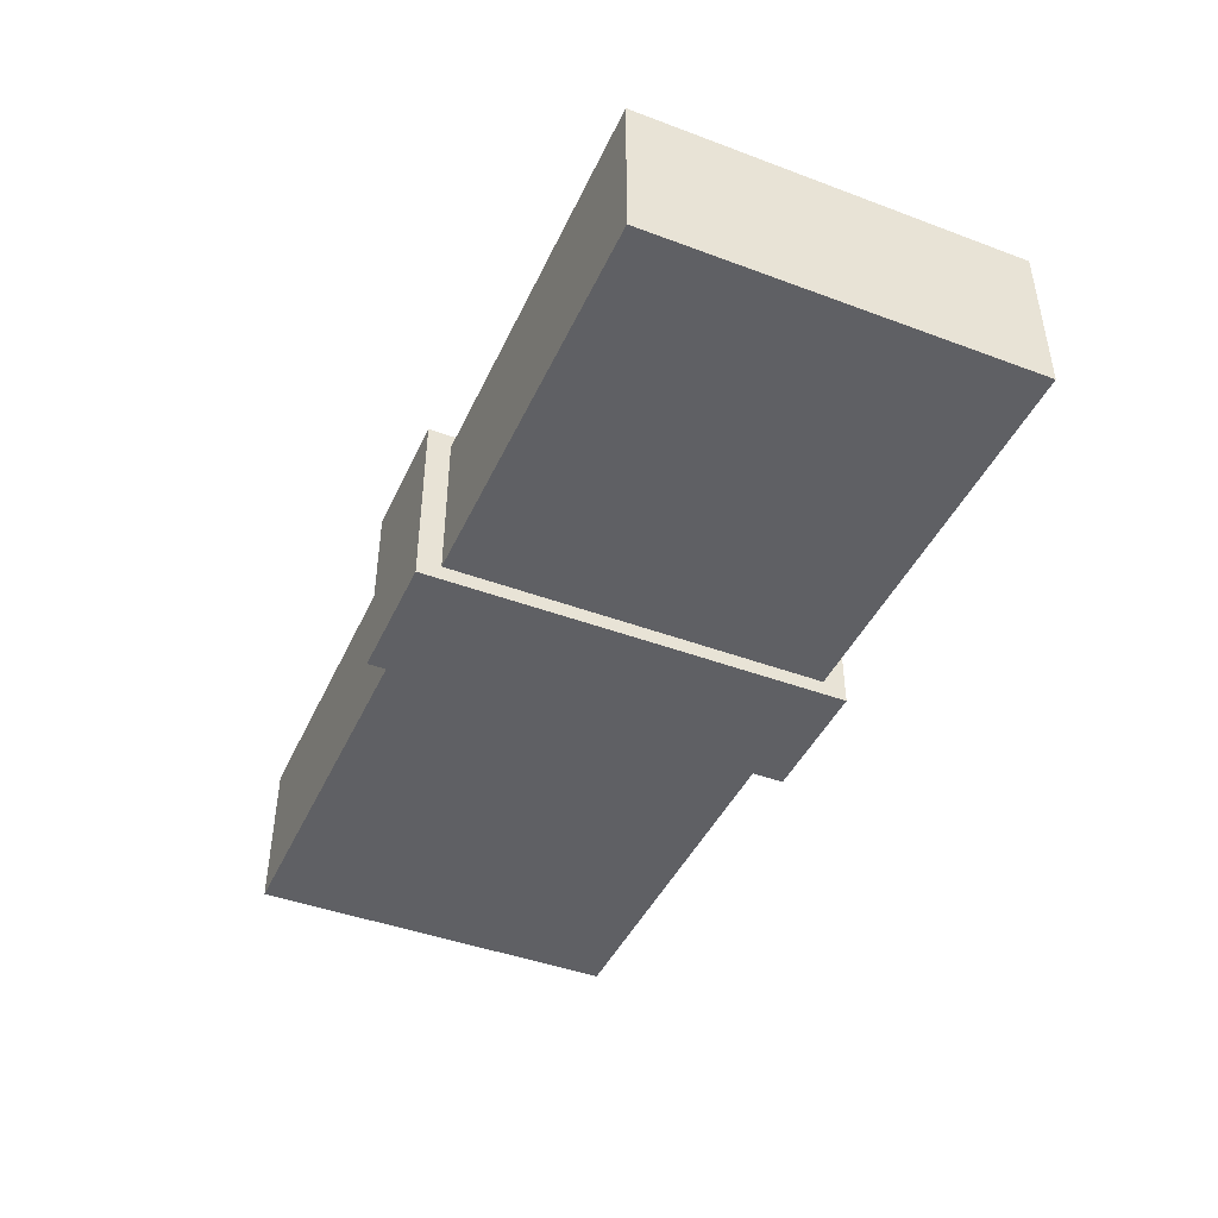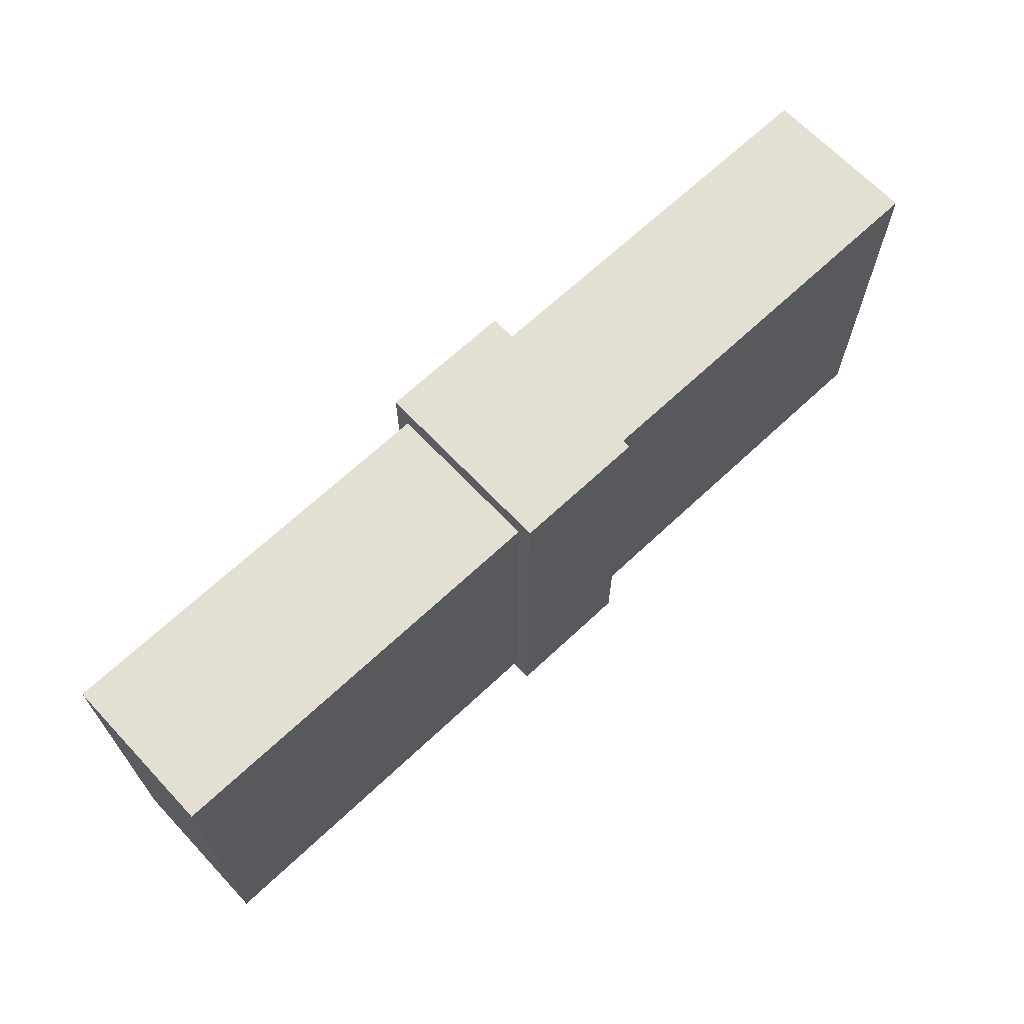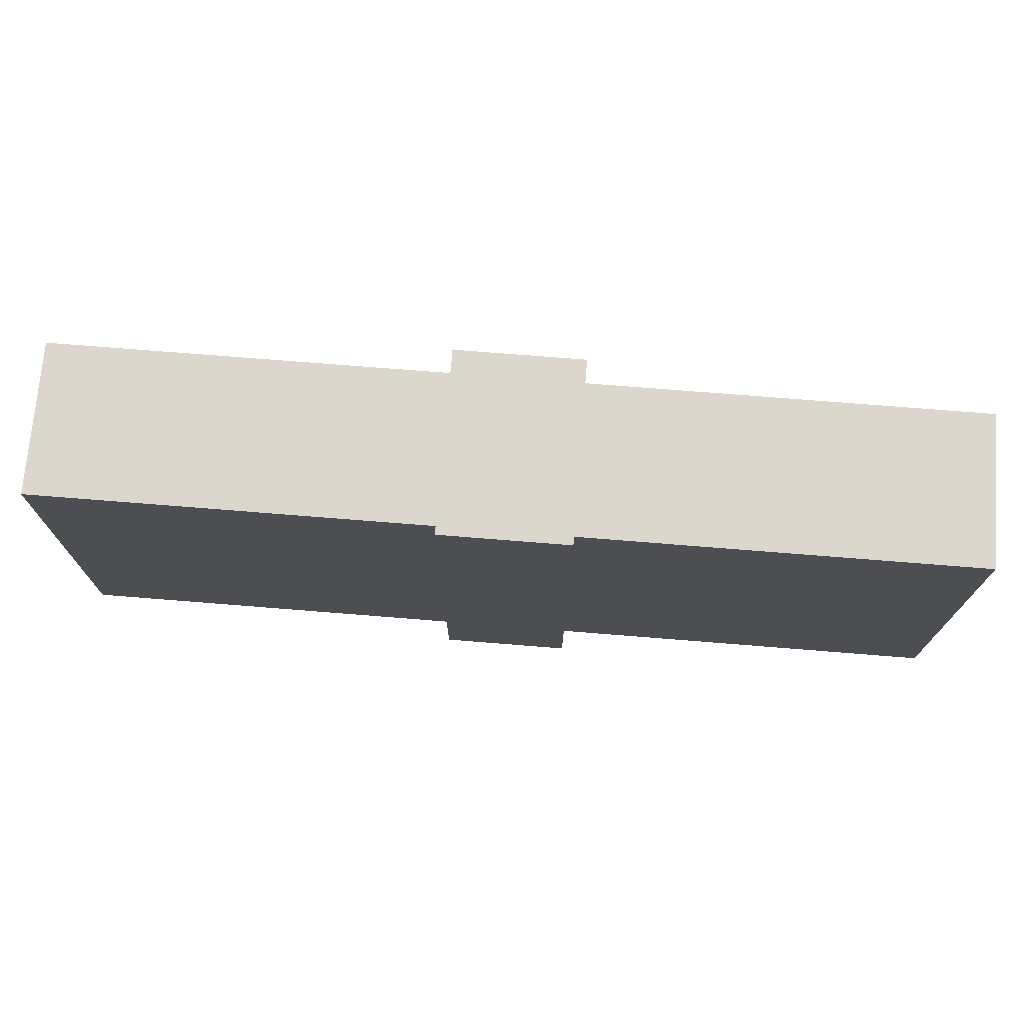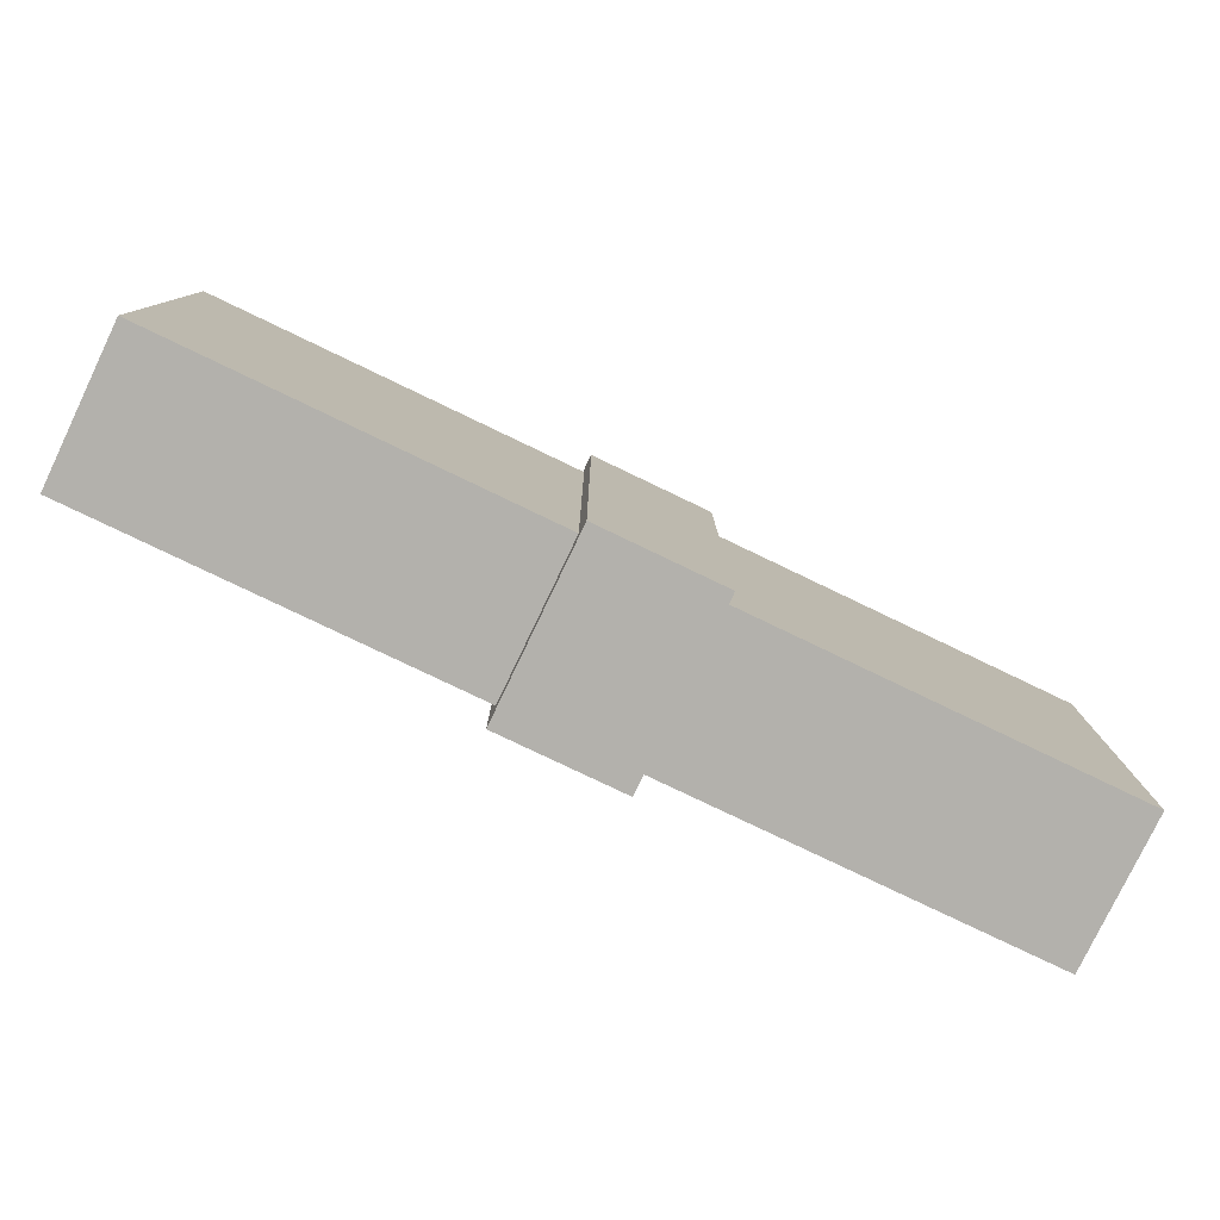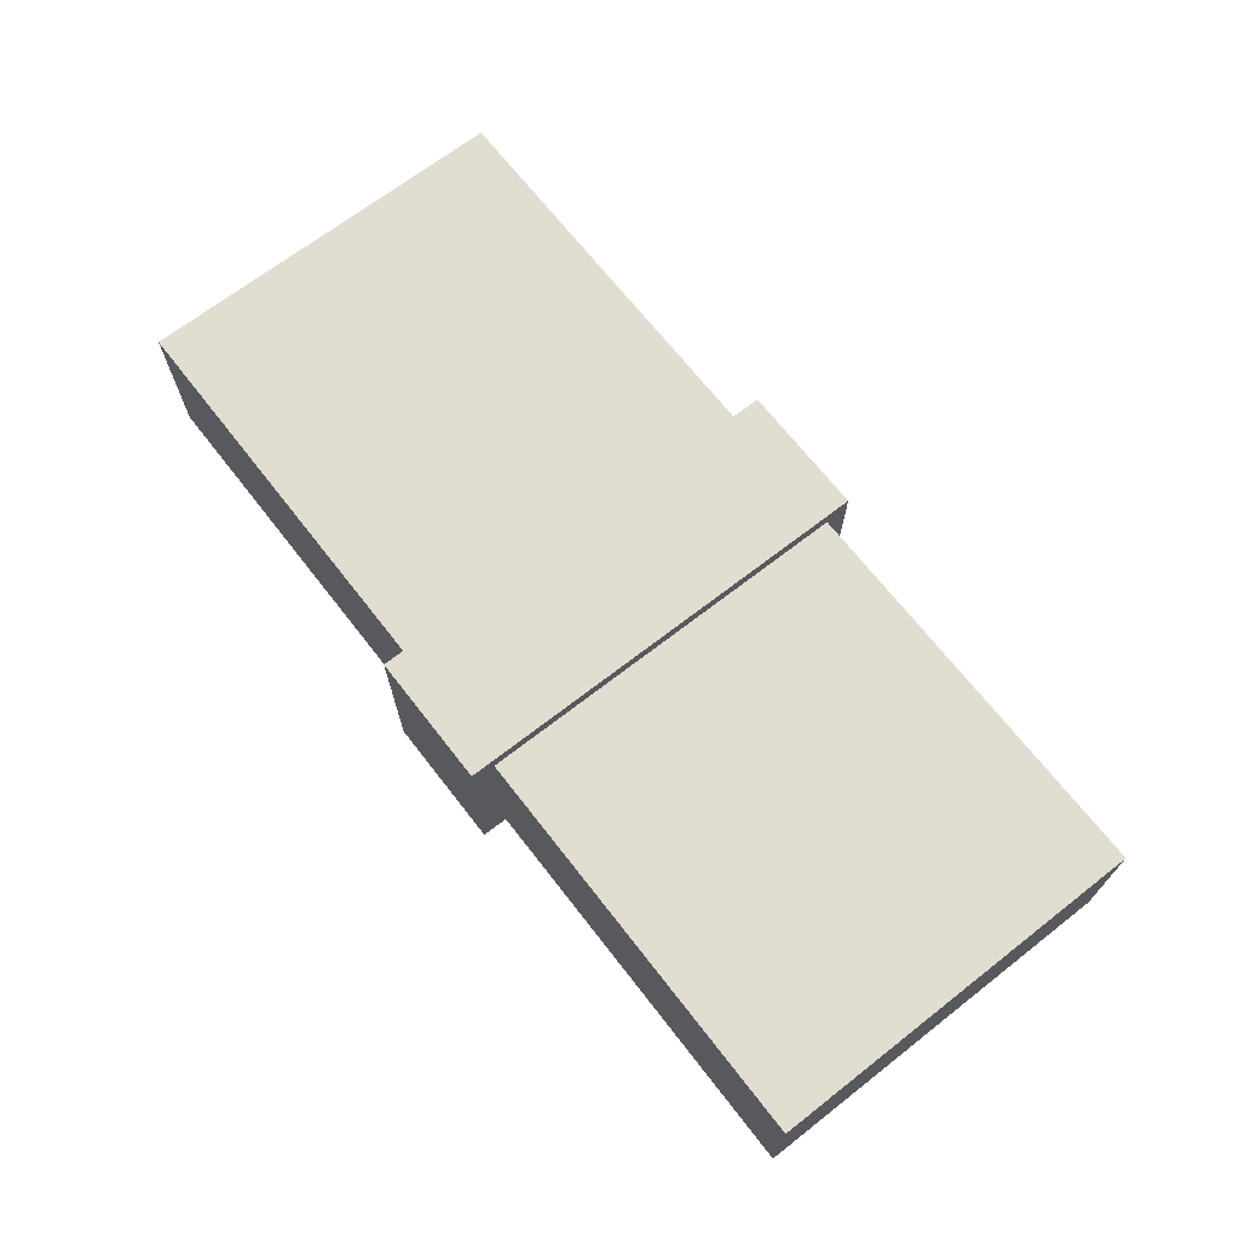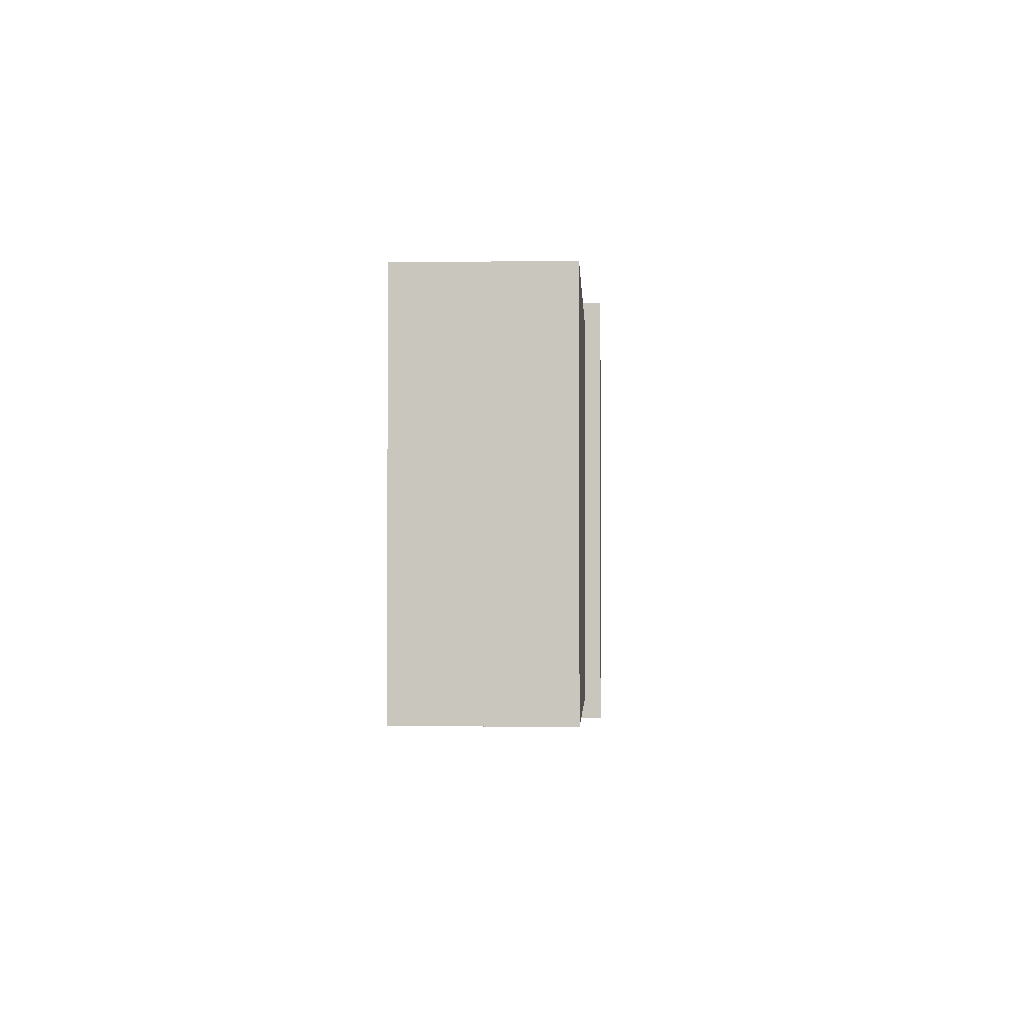
<metadata>
{"format":"obj","ext":"obj","renderer":"f3d","projection":"perspective","resolution":1024,"background":"white","views":[{"elev":-43.7,"azim":-113.7,"up":"+Y"},{"elev":66.8,"azim":136.7,"up":"+Z"},{"elev":72.8,"azim":-175.4,"up":"+Z"},{"elev":-79.1,"azim":-25.6,"up":"+Z"},{"elev":68.7,"azim":-127.9,"up":"+Y"},{"elev":-1.9,"azim":92.9,"up":"+Z"}]}
</metadata>
<code>
g SM_Prop_Money_Note_04
v -0.01917 -0.02753 0.06252
v -0.01917 0.02753 0.06252
v 0.01917 0.02753 0.06252
v 0.01917 -0.02753 0.06252
v -0.01917 0.02753 0.06252
v -0.01917 0.02753 -0.06252
v 0.01917 0.02753 -0.06252
v 0.01917 0.02753 0.06252
v -0.01917 0.02753 -0.06252
v -0.01917 -0.02753 -0.06252
v 0.01917 -0.02753 -0.06252
v 0.01917 0.02753 -0.06252
v -0.01917 -0.02753 -0.06252
v -0.01917 -0.02753 0.06252
v 0.01917 -0.02753 0.06252
v 0.01917 -0.02753 -0.06252
v 0.01917 -0.02753 0.06252
v 0.01917 0.02753 0.06252
v 0.01917 0.02753 -0.06252
v 0.01917 -0.02753 -0.06252
v -0.01917 -0.02753 -0.06252
v -0.01917 0.02753 -0.06252
v -0.01917 0.02753 0.06252
v -0.01917 -0.02753 0.06252
v -0.1368 -0.02302 0.0557
v -0.1368 0.02302 0.0557
v 0.1368 0.02302 0.0557
v 0.1368 -0.02302 0.0557
v -0.1368 0.02302 0.0557
v -0.1368 0.02302 -0.0557
v 0.1368 0.02302 -0.0557
v 0.1368 0.02302 0.0557
v -0.1368 0.02302 -0.0557
v -0.1368 -0.02302 -0.0557
v 0.1368 -0.02302 -0.0557
v 0.1368 0.02302 -0.0557
v -0.1368 -0.02302 -0.0557
v -0.1368 -0.02302 0.0557
v 0.1368 -0.02302 0.0557
v 0.1368 -0.02302 -0.0557
v 0.1368 -0.02302 0.0557
v 0.1368 0.02302 0.0557
v 0.1368 0.02302 -0.0557
v 0.1368 -0.02302 -0.0557
v -0.1368 -0.02302 -0.0557
v -0.1368 0.02302 -0.0557
v -0.1368 0.02302 0.0557
v -0.1368 -0.02302 0.0557
g SM_Prop_Money_Note_04_0
f 3 2 1
f 4 3 1
f 7 6 5
f 8 7 5
f 11 10 9
f 12 11 9
f 15 14 13
f 16 15 13
f 19 18 17
f 20 19 17
f 23 22 21
f 24 23 21
f 27 26 25
f 28 27 25
f 31 30 29
f 32 31 29
f 35 34 33
f 36 35 33
f 39 38 37
f 40 39 37
f 43 42 41
f 44 43 41
f 47 46 45
f 48 47 45

</code>
